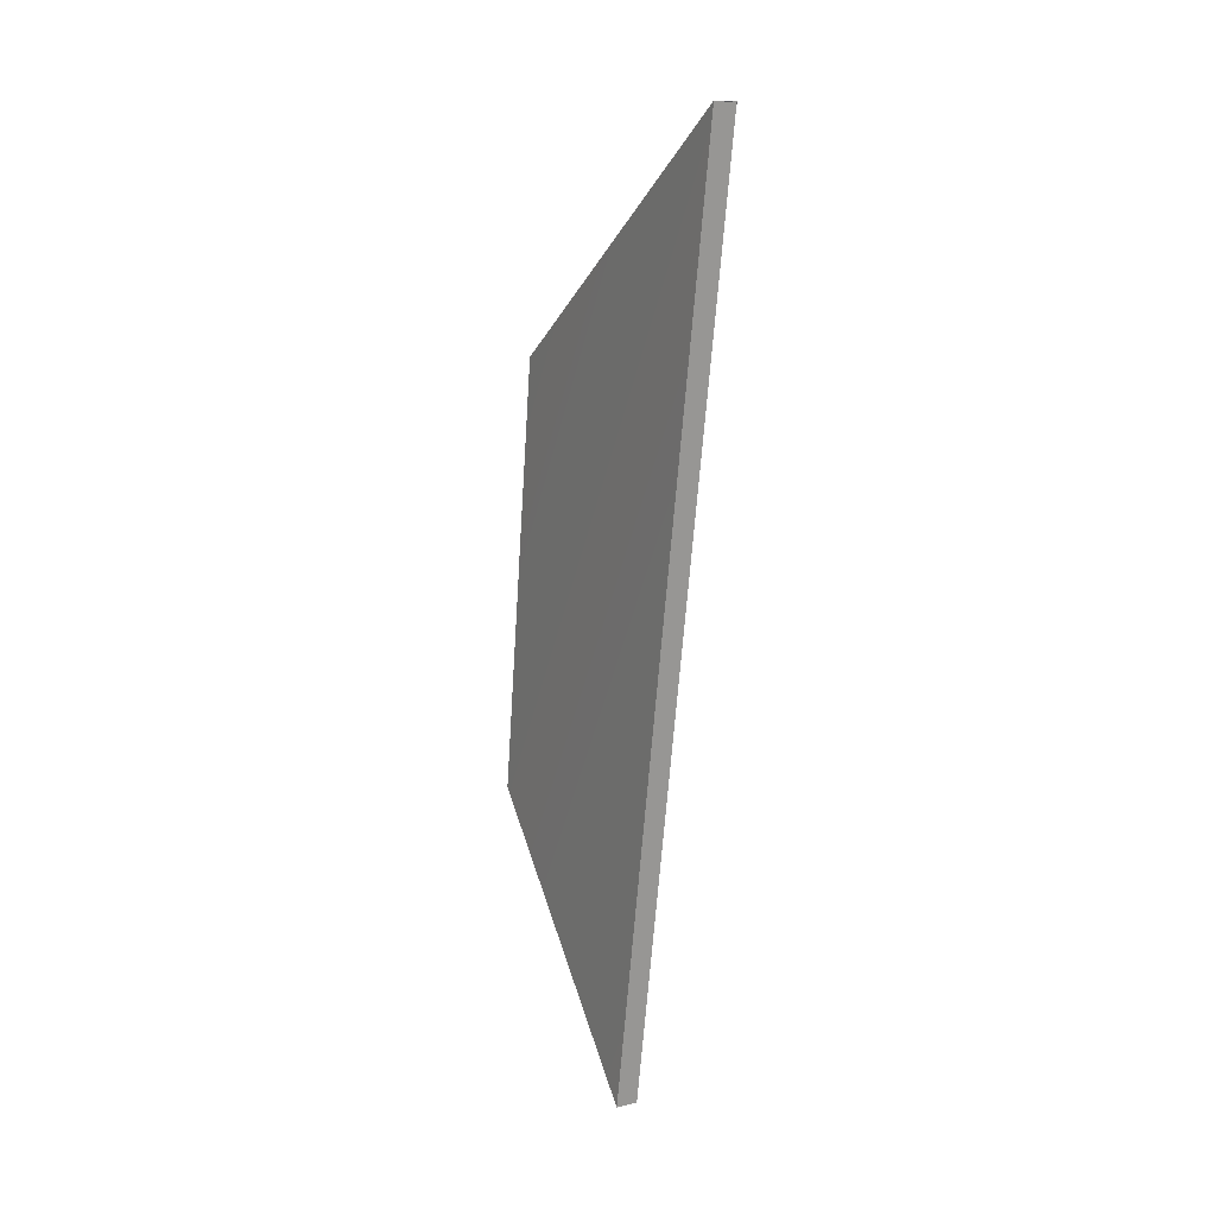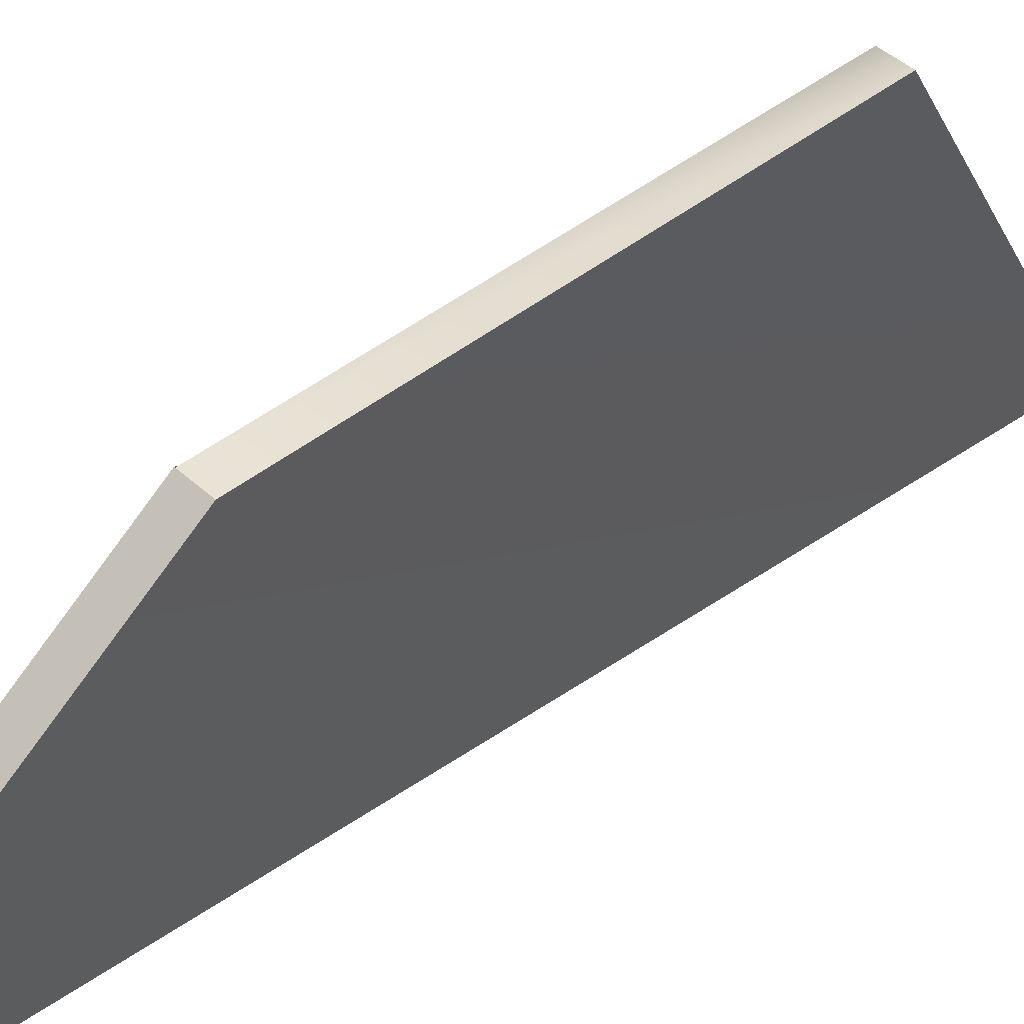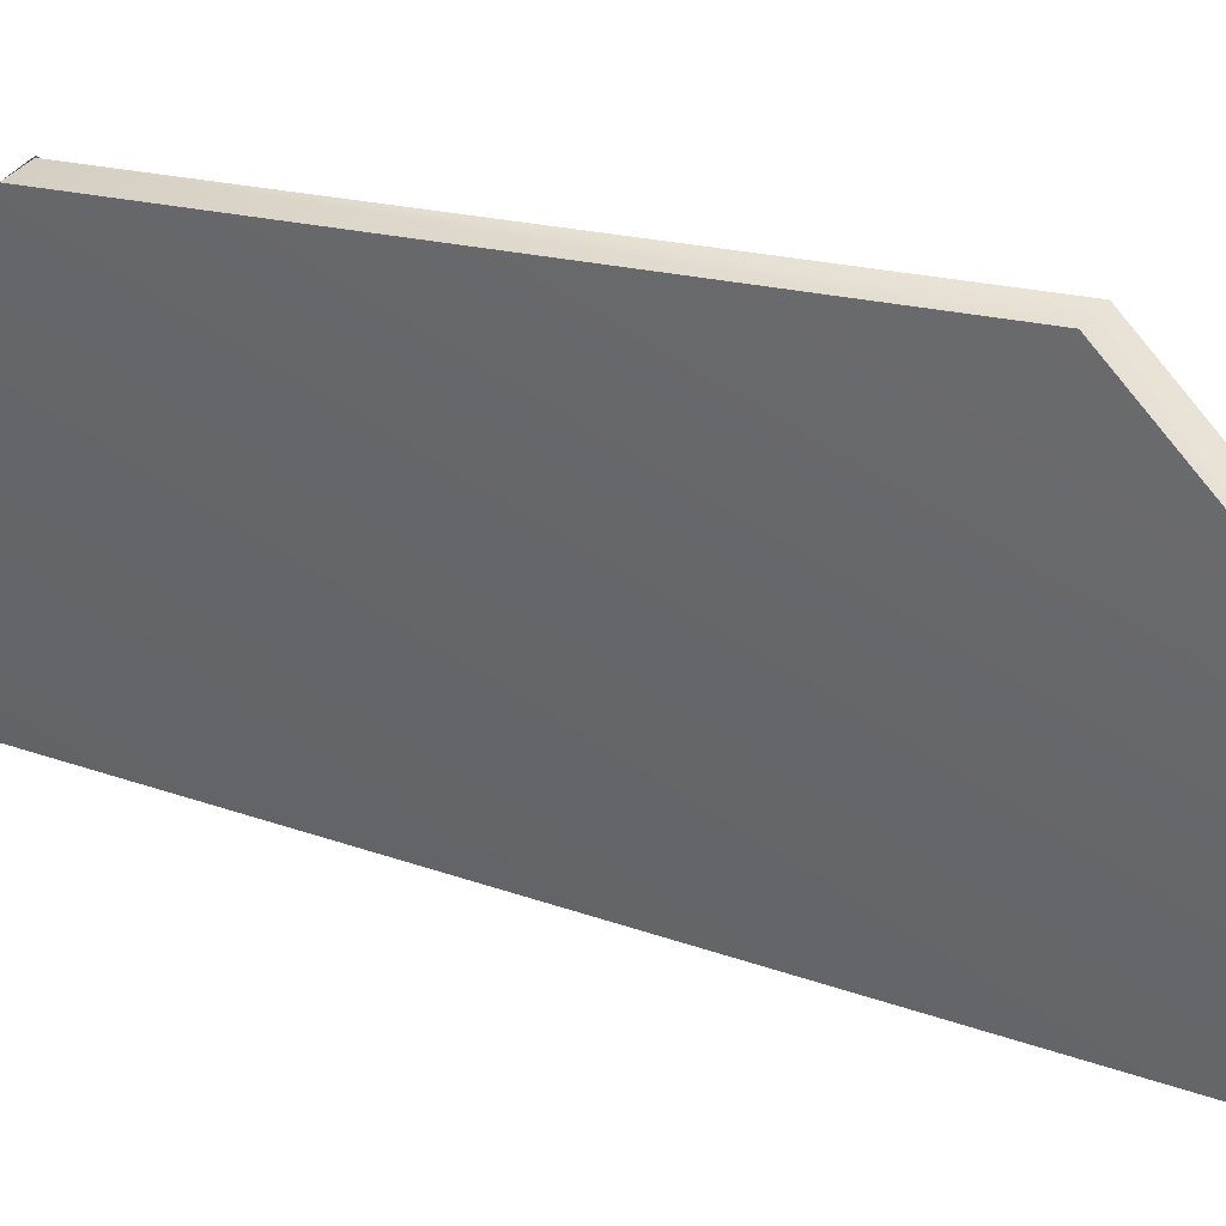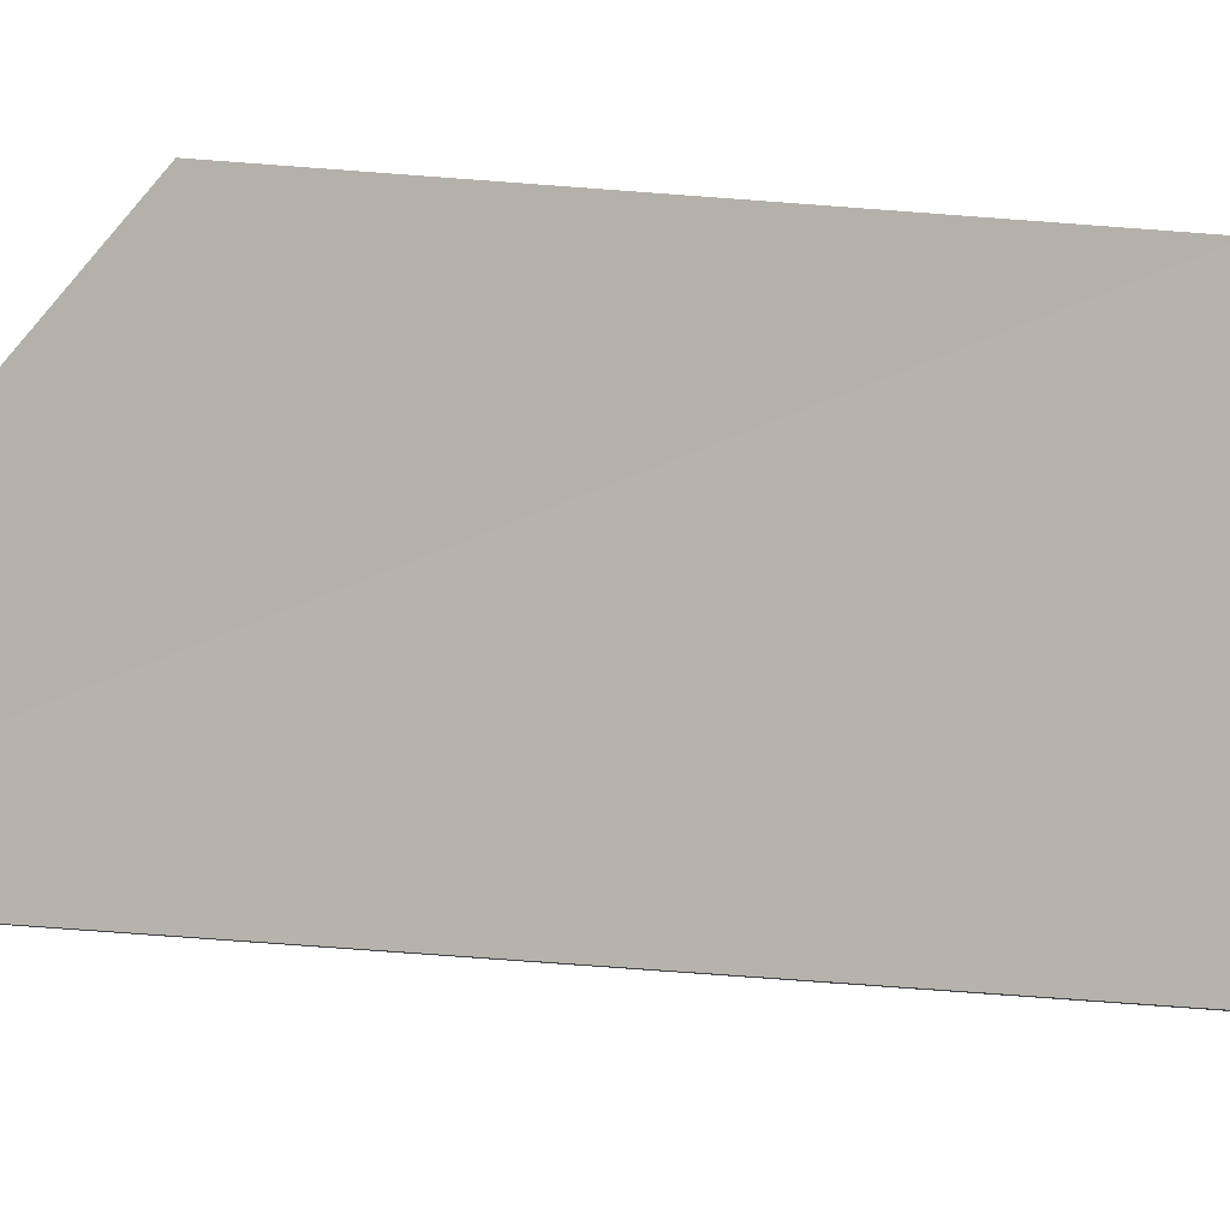
<metadata>
{"format":"obj","ext":"obj","renderer":"f3d","projection":"perspective","resolution":1024,"background":"white","views":[{"elev":17.1,"azim":-15.4,"up":"+Z"},{"elev":32.6,"azim":-135.5,"up":"+Y"},{"elev":18.4,"azim":-54.1,"up":"+Y"},{"elev":9.5,"azim":124.3,"up":"+Y"}]}
</metadata>
<code>
g
v 0.131 0.8551 0.8669
v 0.09291 1.04 1.053
v 0.1814 0.8139 1.592
v 0.1814 0.8139 1.592
v 0.1167 1.047 1.394
v 0.09291 1.04 1.053
v 0.1478 0.8594 0.866
v 0.1097 1.045 1.052
v 0.1981 0.8182 1.592
v 0.1983 0.8175 1.591
v 0.1335 1.051 1.393
v 0.1098 1.044 1.052
g mat1
f 7 8 9
f 12 11 10
f 7 1 2
f 7 2 8
f 9 3 1
f 9 1 7
f 12 6 5
f 12 5 11
f 11 5 4
f 11 4 10
f 3 2 1
f 3 5 2

</code>
